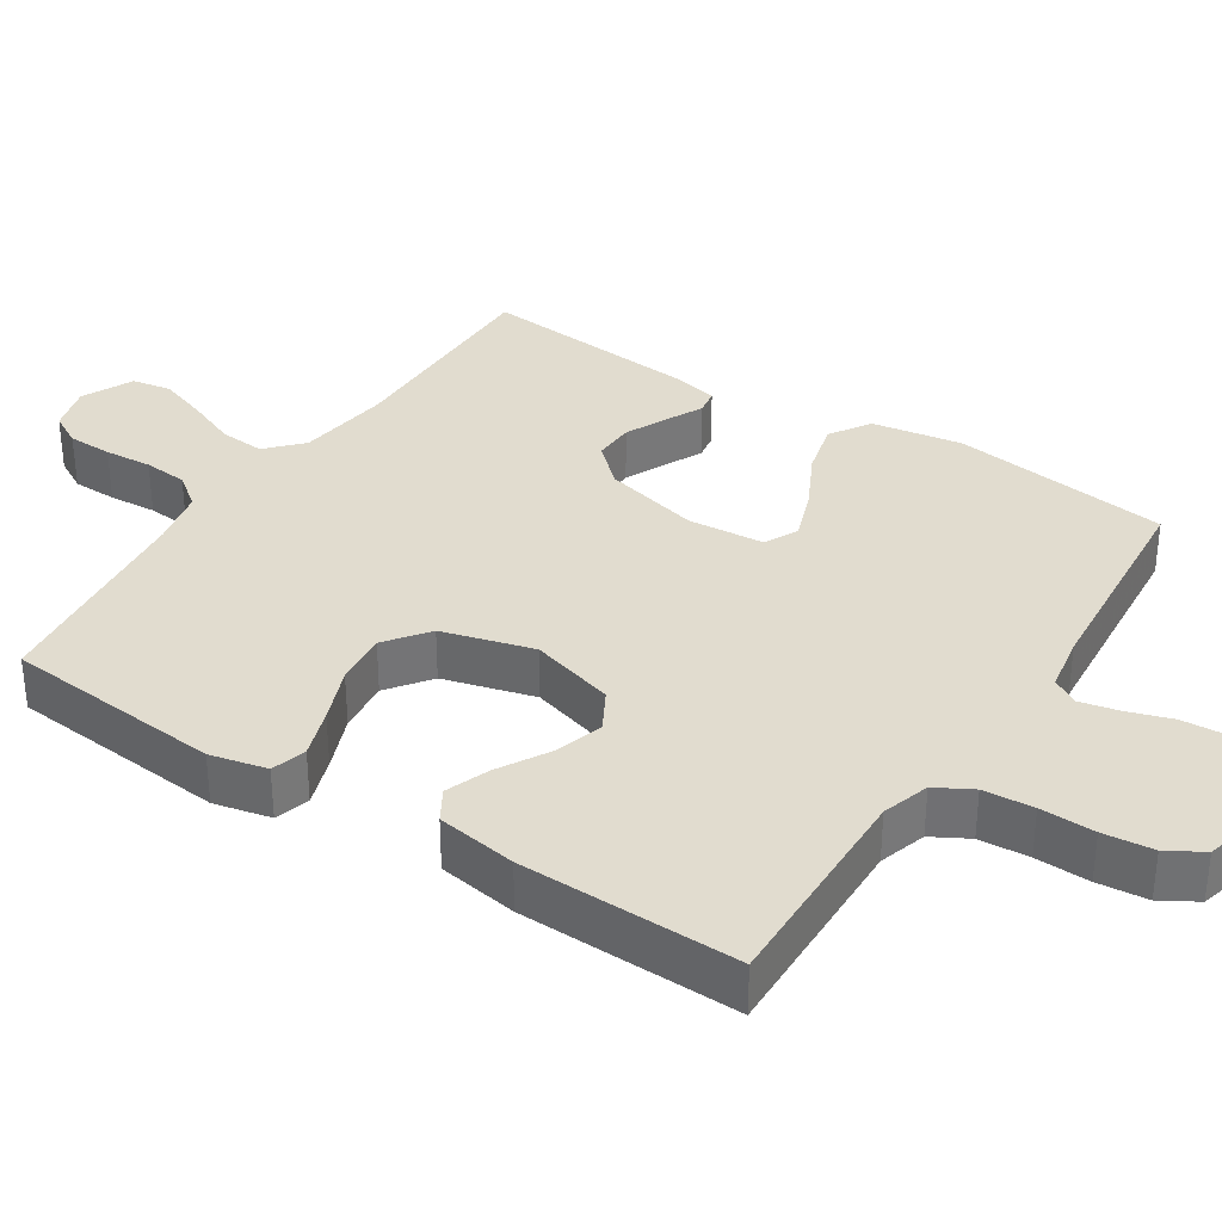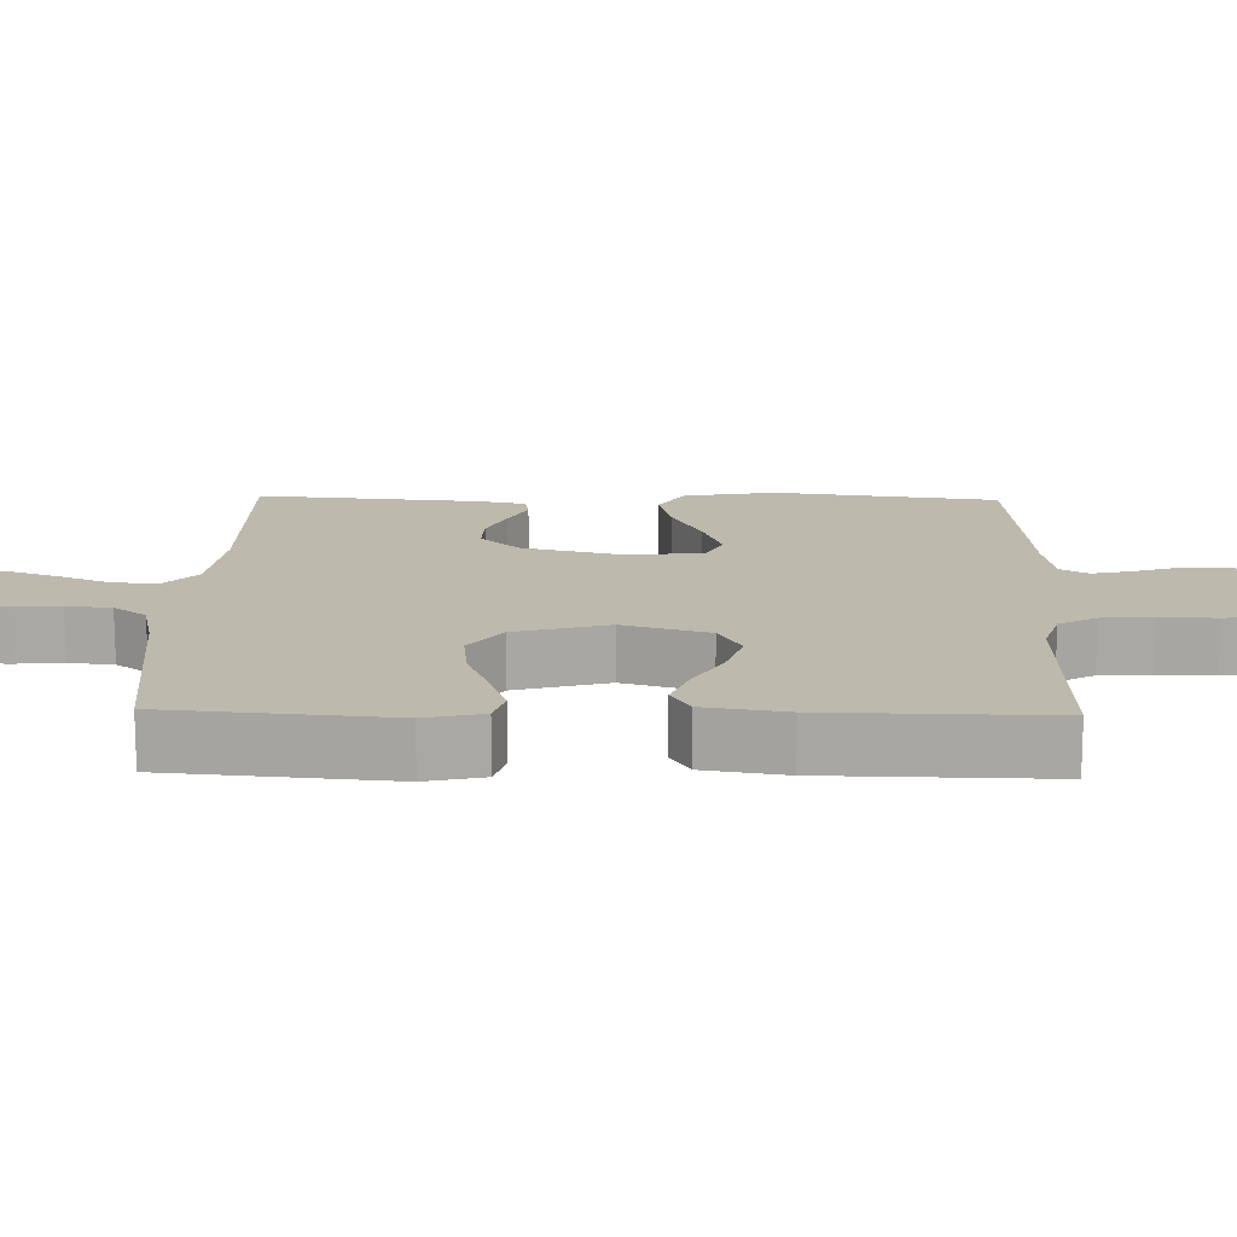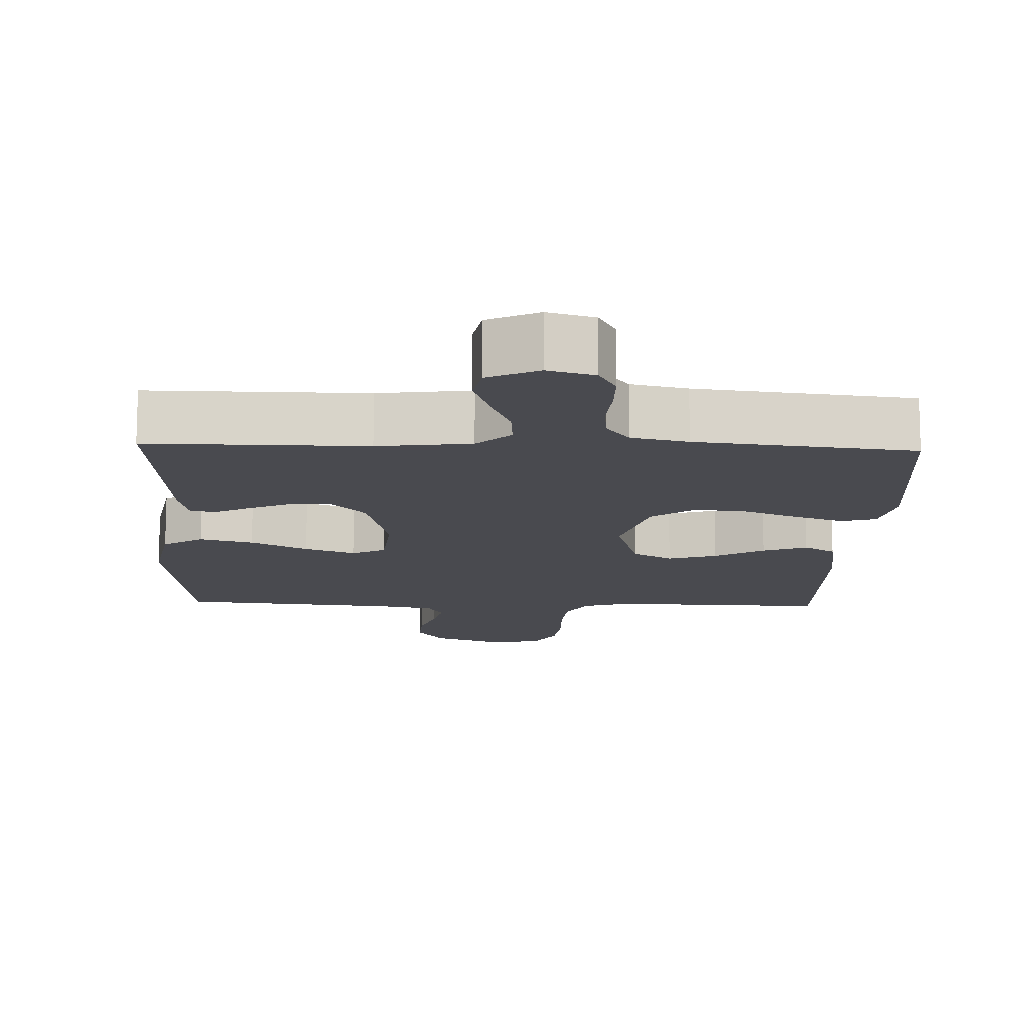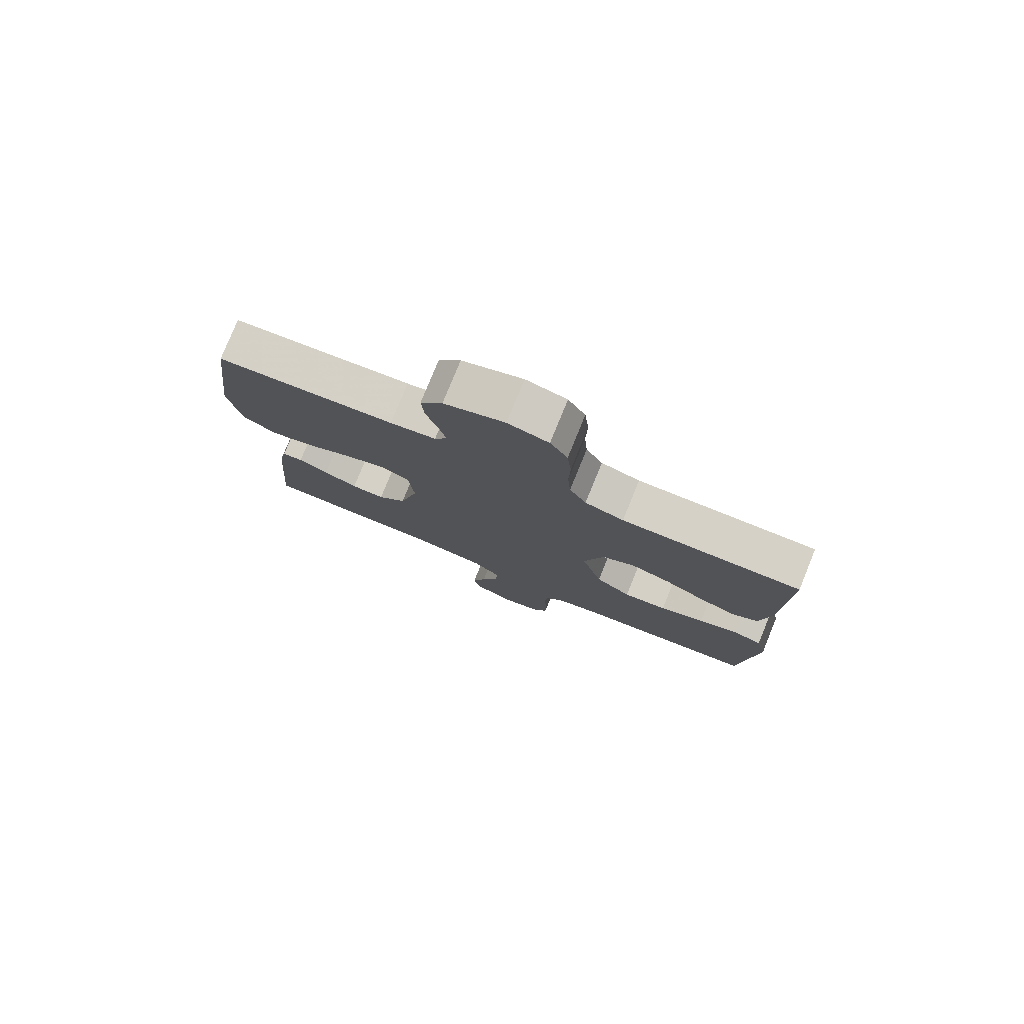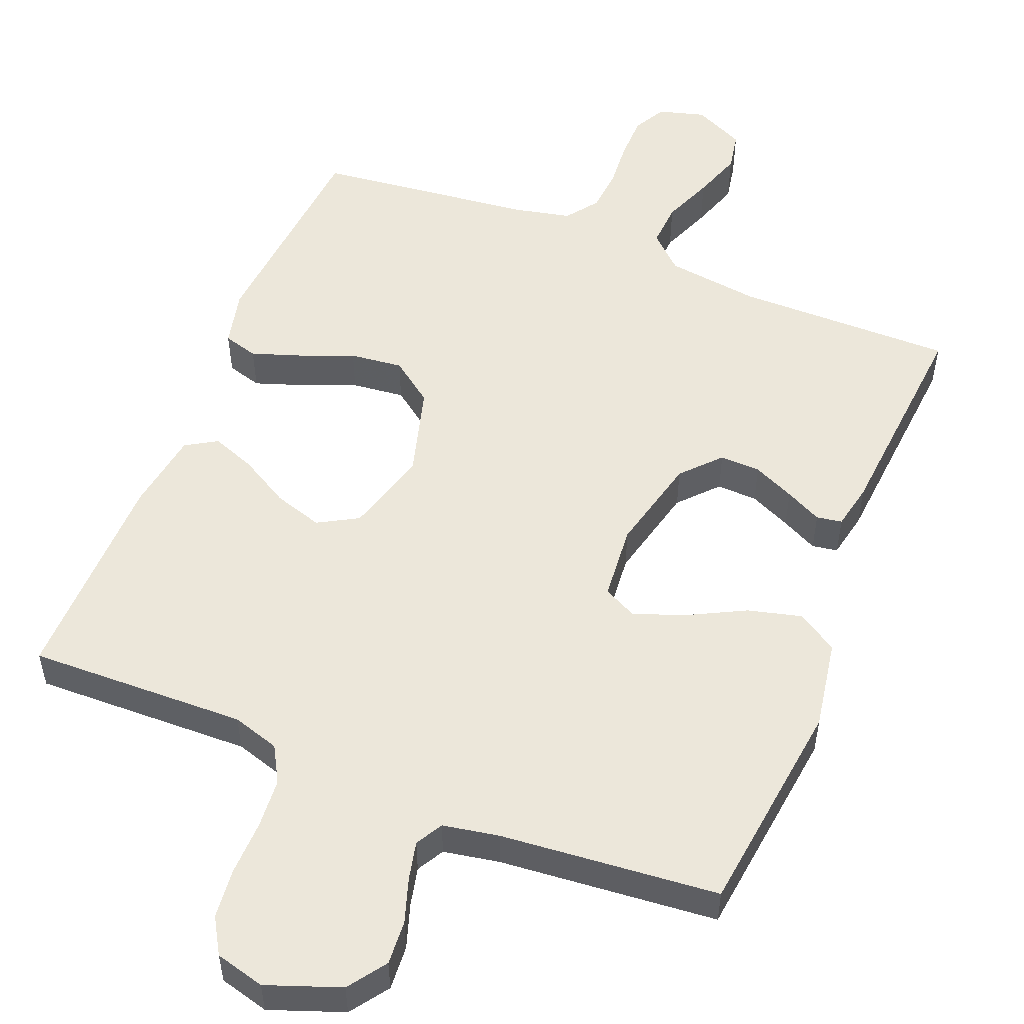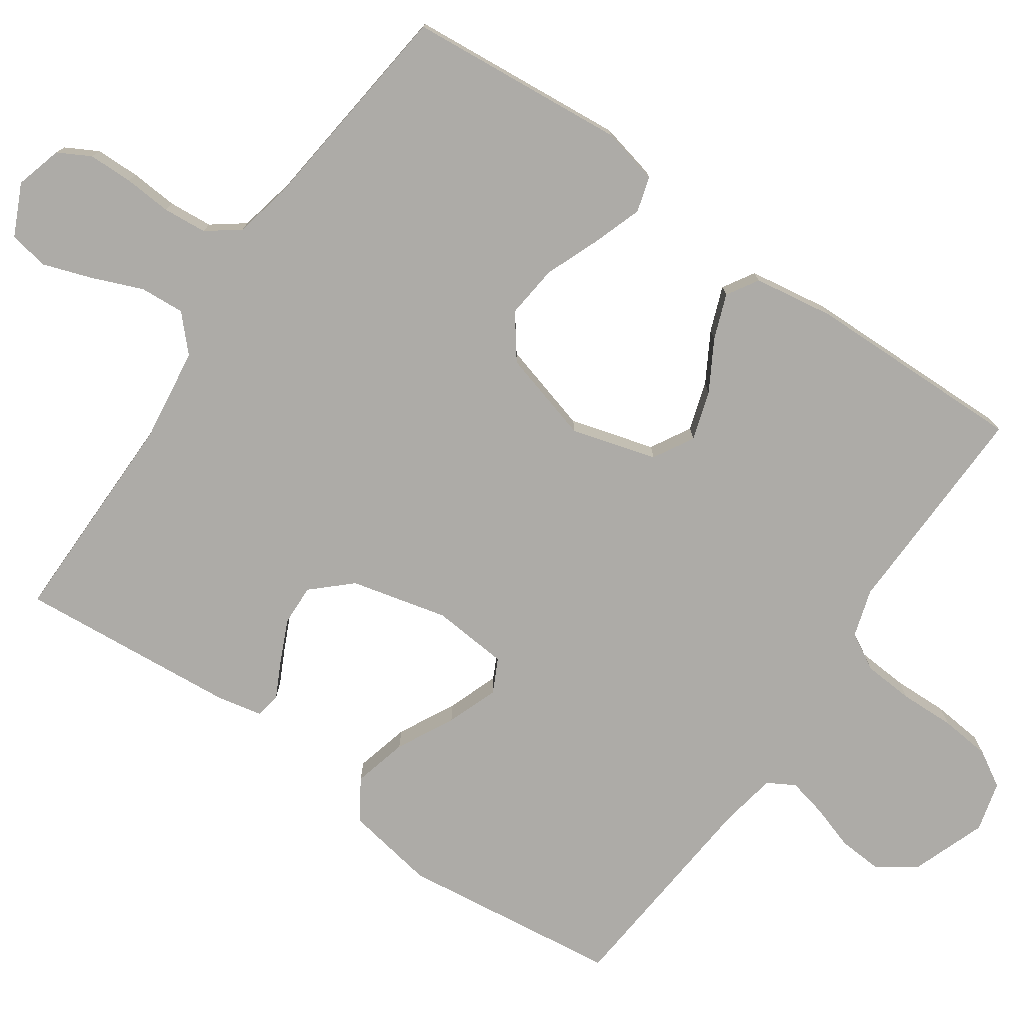
<metadata>
{"format":"obj","ext":"obj","renderer":"f3d","projection":"perspective","resolution":1024,"background":"white","views":[{"elev":34.5,"azim":-56.9,"up":"+Y"},{"elev":15.2,"azim":-88.6,"up":"+Y"},{"elev":-13.5,"azim":177.9,"up":"+Y"},{"elev":78.9,"azim":-157.8,"up":"+Z"},{"elev":53.0,"azim":21.9,"up":"+Y"},{"elev":-76.4,"azim":-124.7,"up":"+Y"}]}
</metadata>
<code>
v 0.5 0.07 0.5
v 0.537 0.07 0.2
v 0.516 0.07 0.077
v 0.461 0.07 0.042
v 0.387 0.07 0.061
v 0.309 0.07 0.101
v 0.239 0.07 0.127
v 0.193 0.07 0.104
v 0.184 0.07 0
v 0.216 0.07 -0.132
v 0.264 0.07 -0.184
v 0.32 0.07 -0.182
v 0.377 0.07 -0.156
v 0.427 0.07 -0.131
v 0.462 0.07 -0.137
v 0.475 0.07 -0.2
v 0.5 0.07 -0.5
v 0.2 0.07 -0.498
v 0.072 0.07 -0.515
v 0.025 0.07 -0.559
v 0.029 0.07 -0.62
v 0.057 0.07 -0.689
v 0.08 0.07 -0.756
v 0.07 0.07 -0.81
v 0 0.07 -0.843
v -0.064 0.07 -0.825
v -0.088 0.07 -0.781
v -0.089 0.07 -0.72
v -0.084 0.07 -0.655
v -0.089 0.07 -0.595
v -0.122 0.07 -0.551
v -0.2 0.07 -0.534
v -0.5 0.07 -0.5
v -0.526 0.07 -0.2
v -0.508 0.07 -0.122
v -0.46 0.07 -0.108
v -0.393 0.07 -0.131
v -0.318 0.07 -0.161
v -0.245 0.07 -0.169
v -0.186 0.07 -0.125
v -0.151 0.07 0
v -0.184 0.07 0.116
v -0.239 0.07 0.147
v -0.306 0.07 0.126
v -0.374 0.07 0.087
v -0.435 0.07 0.064
v -0.478 0.07 0.09
v -0.495 0.07 0.2
v -0.5 0.07 0.5
v -0.2 0.07 0.492
v -0.135 0.07 0.512
v -0.107 0.07 0.562
v -0.102 0.07 0.631
v -0.104 0.07 0.706
v -0.097 0.07 0.775
v -0.068 0.07 0.824
v 0 0.07 0.842
v 0.101 0.07 0.805
v 0.138 0.07 0.753
v 0.134 0.07 0.692
v 0.114 0.07 0.631
v 0.102 0.07 0.578
v 0.123 0.07 0.541
v 0.2 0.07 0.527
v 0.5 0 0.5
v 0.537 0 0.2
v 0.516 0 0.077
v 0.461 0 0.042
v 0.387 0 0.061
v 0.309 0 0.101
v 0.239 0 0.127
v 0.193 0 0.104
v 0.184 0 0
v 0.216 0 -0.132
v 0.264 0 -0.184
v 0.32 0 -0.182
v 0.377 0 -0.156
v 0.427 0 -0.131
v 0.462 0 -0.137
v 0.475 0 -0.2
v 0.5 0 -0.5
v 0.2 0 -0.498
v 0.072 0 -0.515
v 0.025 0 -0.559
v 0.029 0 -0.62
v 0.057 0 -0.689
v 0.08 0 -0.756
v 0.07 0 -0.81
v 0 0 -0.843
v -0.064 0 -0.825
v -0.088 0 -0.781
v -0.089 0 -0.72
v -0.084 0 -0.655
v -0.089 0 -0.595
v -0.122 0 -0.551
v -0.2 0 -0.534
v -0.5 0 -0.5
v -0.526 0 -0.2
v -0.508 0 -0.122
v -0.46 0 -0.108
v -0.393 0 -0.131
v -0.318 0 -0.161
v -0.245 0 -0.169
v -0.186 0 -0.125
v -0.151 0 0
v -0.184 0 0.116
v -0.239 0 0.147
v -0.306 0 0.126
v -0.374 0 0.087
v -0.435 0 0.064
v -0.478 0 0.09
v -0.495 0 0.2
v -0.5 0 0.5
v -0.2 0 0.492
v -0.135 0 0.512
v -0.107 0 0.562
v -0.102 0 0.631
v -0.104 0 0.706
v -0.097 0 0.775
v -0.068 0 0.824
v 0 0 0.842
v 0.101 0 0.805
v 0.138 0 0.753
v 0.134 0 0.692
v 0.114 0 0.631
v 0.102 0 0.578
v 0.123 0 0.541
v 0.2 0 0.527
f 58 59 60 61
f 58 61 62
f 57 58 62
f 56 57 62
f 53 54 55 56
f 52 53 56 62
f 51 52 62 63
f 47 48 49 50
f 44 45 46 47
f 43 44 47 50
f 42 43 50 51
f 35 36 37 38
f 33 34 35 38
f 32 33 38 39
f 31 32 39 40
f 26 27 28 29
f 26 29 30
f 25 26 30
f 24 25 30
f 21 22 23 24
f 21 24 30
f 20 21 30 31
f 15 16 17 18
f 13 14 15 18
f 12 13 18 19
f 11 12 19 20
f 3 4 5 6
f 3 6 7
f 64 1 2 3
f 64 3 7
f 63 64 7 8
f 41 42 51 63
f 41 63 8 9
f 40 41 9 10
f 20 31 40
f 10 11 20 40
f 125 124 123 122
f 126 125 122
f 126 122 121
f 126 121 120
f 120 119 118 117
f 126 120 117 116
f 127 126 116 115
f 114 113 112 111
f 111 110 109 108
f 114 111 108 107
f 115 114 107 106
f 102 101 100 99
f 102 99 98 97
f 103 102 97 96
f 104 103 96 95
f 93 92 91 90
f 94 93 90
f 94 90 89
f 94 89 88
f 88 87 86 85
f 94 88 85
f 95 94 85 84
f 82 81 80 79
f 82 79 78 77
f 83 82 77 76
f 84 83 76 75
f 70 69 68 67
f 71 70 67
f 67 66 65 128
f 71 67 128
f 72 71 128 127
f 127 115 106 105
f 73 72 127 105
f 74 73 105 104
f 104 95 84
f 104 84 75 74
f 1 65 66 2
f 2 66 67 3
f 3 67 68 4
f 4 68 69 5
f 5 69 70 6
f 6 70 71 7
f 7 71 72 8
f 8 72 73 9
f 9 73 74 10
f 10 74 75 11
f 11 75 76 12
f 12 76 77 13
f 13 77 78 14
f 14 78 79 15
f 15 79 80 16
f 16 80 81 17
f 17 81 82 18
f 18 82 83 19
f 19 83 84 20
f 20 84 85 21
f 21 85 86 22
f 22 86 87 23
f 23 87 88 24
f 24 88 89 25
f 25 89 90 26
f 26 90 91 27
f 27 91 92 28
f 28 92 93 29
f 29 93 94 30
f 30 94 95 31
f 31 95 96 32
f 32 96 97 33
f 33 97 98 34
f 34 98 99 35
f 35 99 100 36
f 36 100 101 37
f 37 101 102 38
f 38 102 103 39
f 39 103 104 40
f 40 104 105 41
f 41 105 106 42
f 42 106 107 43
f 43 107 108 44
f 44 108 109 45
f 45 109 110 46
f 46 110 111 47
f 47 111 112 48
f 48 112 113 49
f 49 113 114 50
f 50 114 115 51
f 51 115 116 52
f 52 116 117 53
f 53 117 118 54
f 54 118 119 55
f 55 119 120 56
f 56 120 121 57
f 57 121 122 58
f 58 122 123 59
f 59 123 124 60
f 60 124 125 61
f 61 125 126 62
f 62 126 127 63
f 63 127 128 64
f 64 128 65 1

</code>
